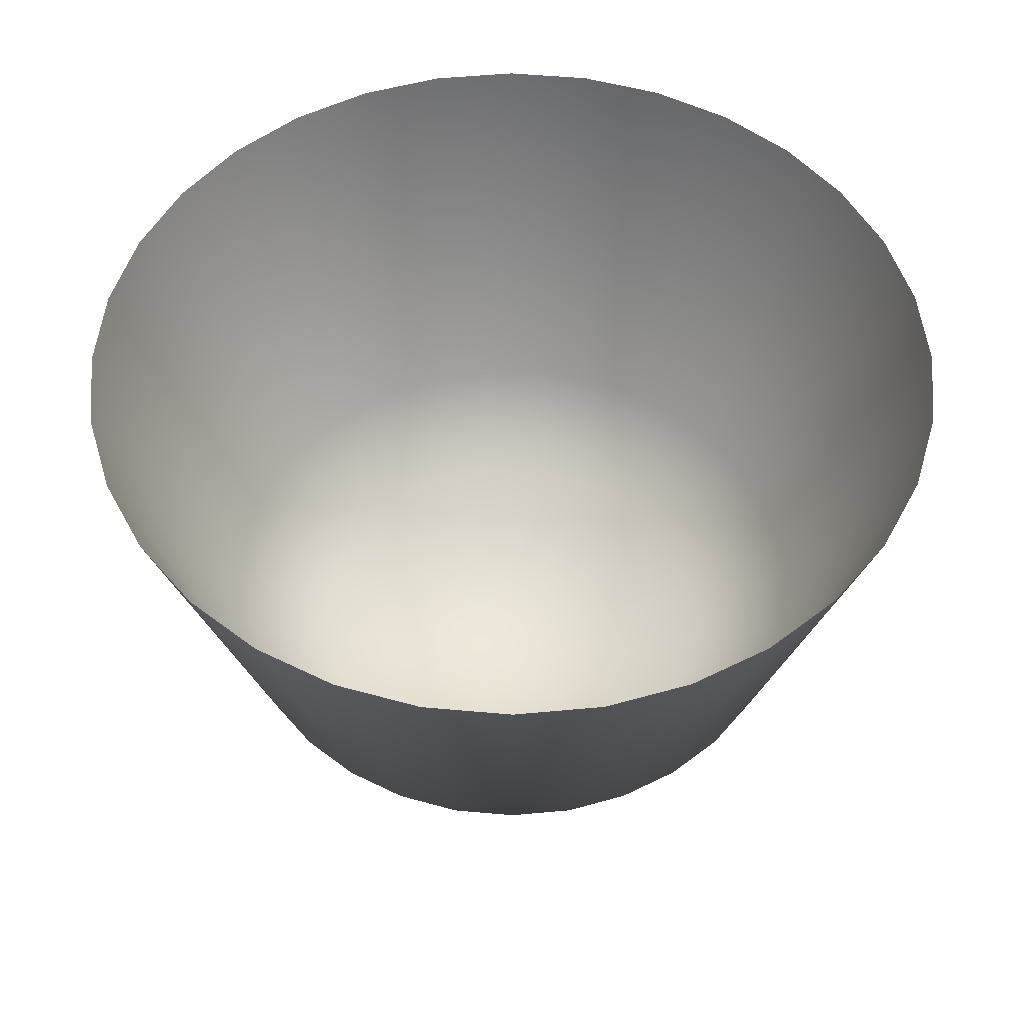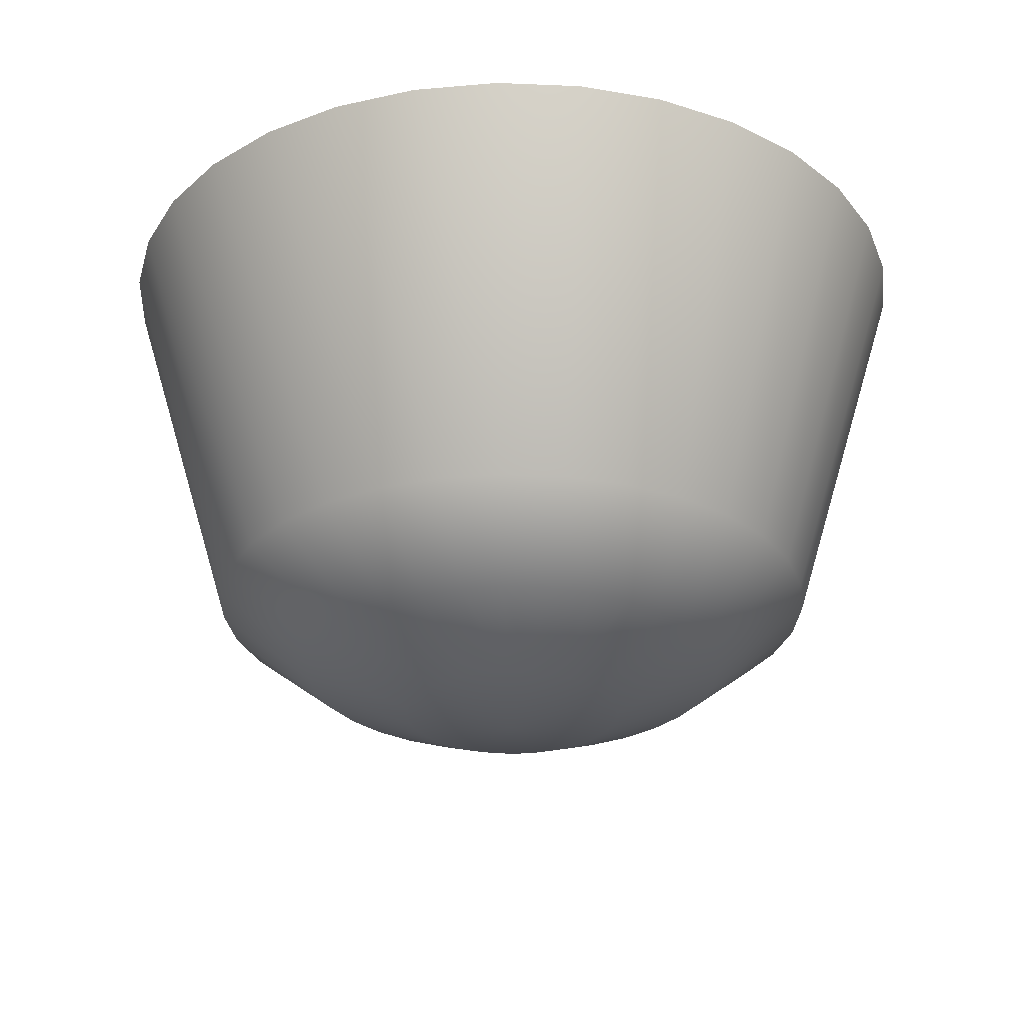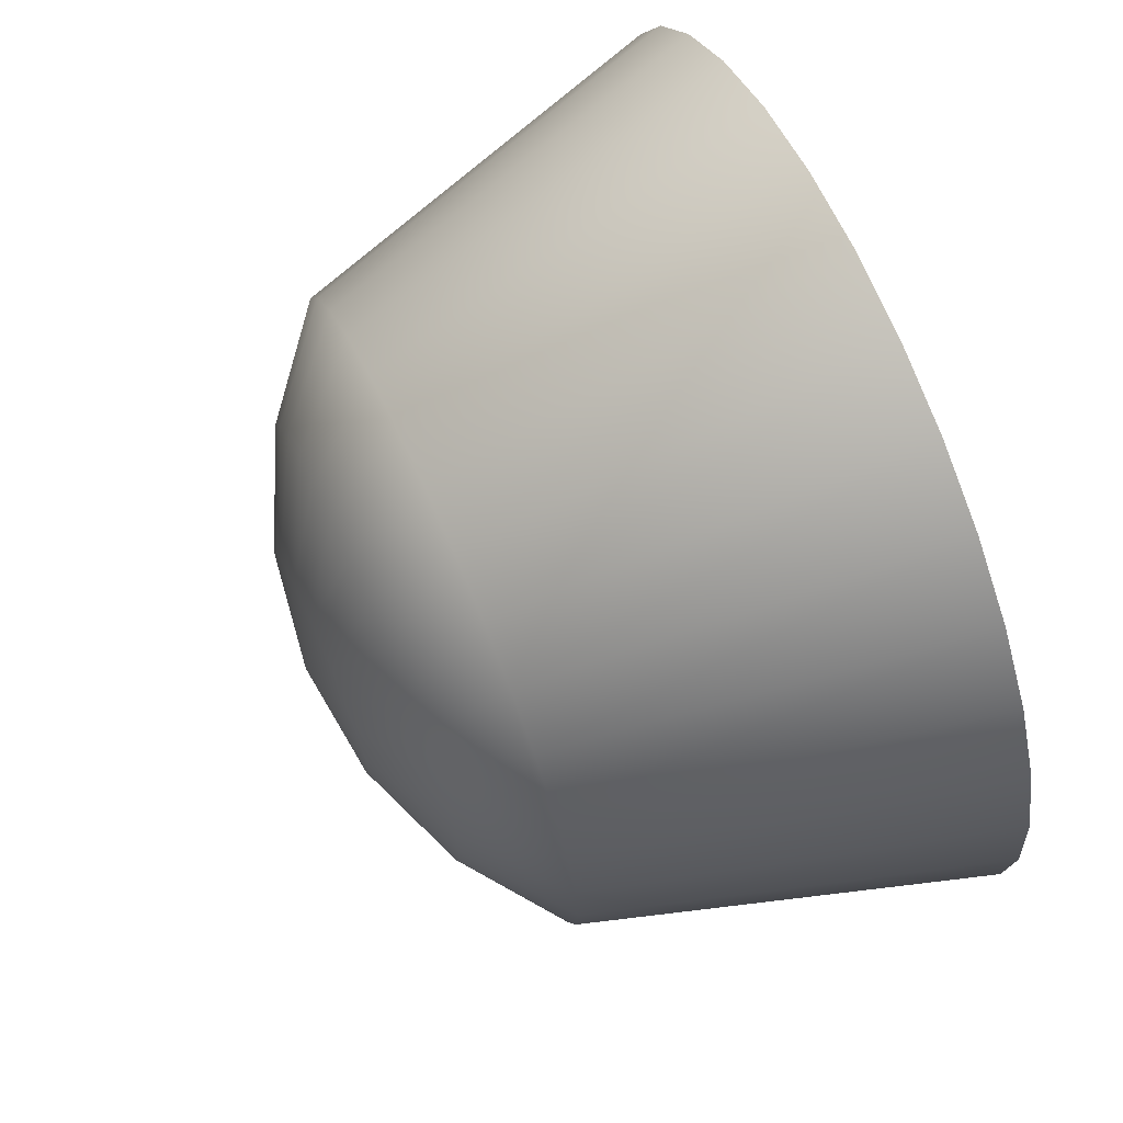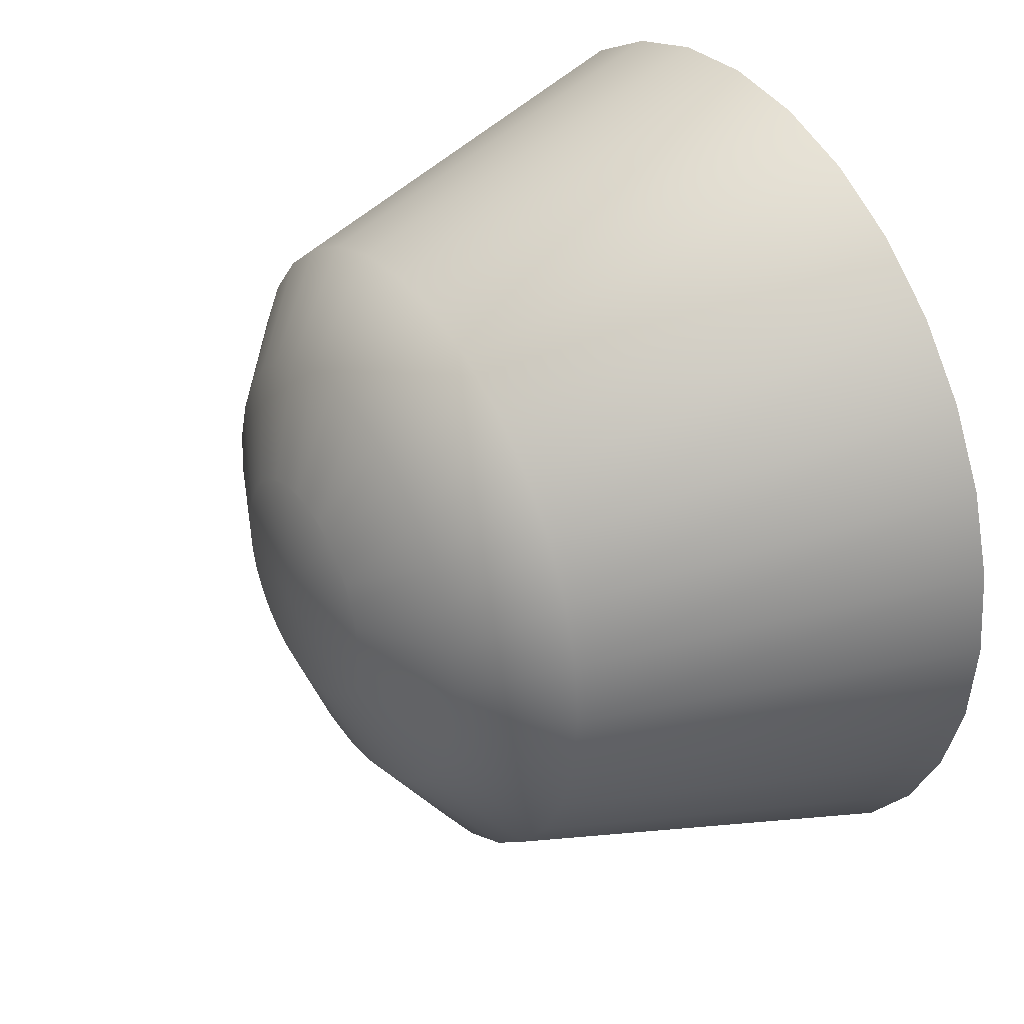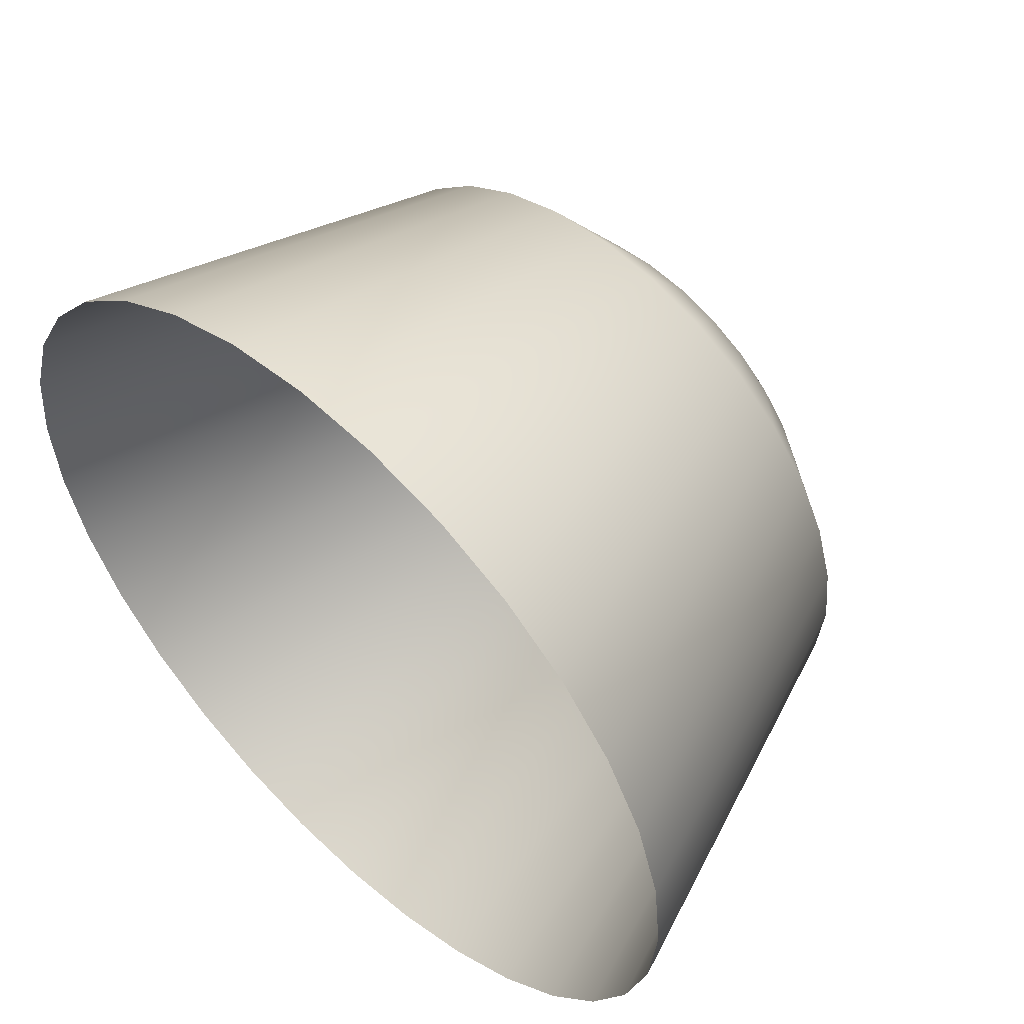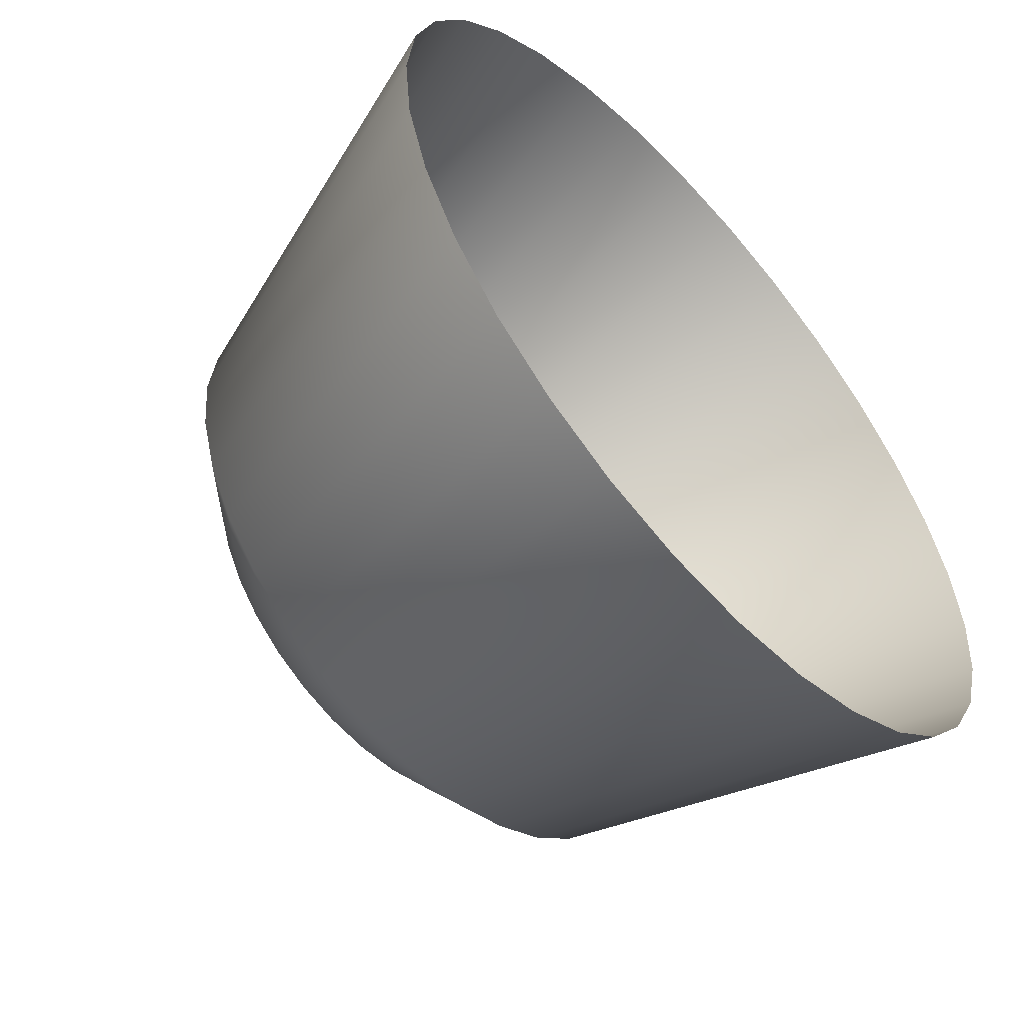
<metadata>
{"format":"obj","ext":"obj","renderer":"f3d","projection":"perspective","resolution":1024,"background":"white","views":[{"elev":52.6,"azim":-90.1,"up":"+Y"},{"elev":-27.7,"azim":-155.5,"up":"+Y"},{"elev":69.4,"azim":65.9,"up":"+Z"},{"elev":35.3,"azim":58.2,"up":"+Z"},{"elev":53.9,"azim":-136.5,"up":"+Z"},{"elev":-56.4,"azim":132.2,"up":"+Z"}]}
</metadata>
<code>
o sd_w_glow
v 1.278 -10.37 15.99
v 1.15 -10.37 15.75
v 0.7687 -10.37 15.37
v 0.2699 -10.37 15.16
v -0.2699 -10.37 15.16
v -0.7687 -10.37 15.37
v -1.15 -10.37 15.75
v -1.357 -10.37 16.25
v -1.357 -10.37 16.79
v -1.15 -10.37 17.29
v -0.7687 -10.37 17.67
v -0.2699 -10.37 17.87
v 0.2699 -10.37 17.87
v 0.7687 -10.37 17.67
v 1.15 -10.37 17.29
v 1.357 -10.37 16.79
v -0.9784 -10.37 17.5
v -1.384 -10.37 16.52
v -1.278 -10.37 15.99
v -0.9784 -10.37 15.54
v -1e-06 -10.37 15.13
v 0.5295 -10.37 15.24
v 1.278 -10.37 17.05
v 0.5295 -10.37 17.8
v -0 -10.37 17.9
v -0.1975 -11.6 17.51
v -0.3874 -11.6 17.45
v -0.7158 -11.6 17.23
v -0.8417 -11.6 17.08
v -0.9353 -11.6 16.9
v -0.9929 -11.6 16.32
v -0.9353 -11.6 16.13
v -0.8417 -11.6 15.95
v -0.7158 -11.6 15.8
v -0.5624 -11.6 15.68
v -0.3874 -11.6 15.58
v 0.1975 -11.6 15.52
v 0.3874 -11.6 15.58
v 0.7158 -11.6 15.8
v 0.9352 -11.6 16.13
v 0.9929 -11.6 16.32
v 0.9929 -11.6 16.71
v 0.9352 -11.6 16.9
v 0.8417 -11.6 17.08
v 0.5624 -11.6 17.36
v 0.0702 -11.99 16.87
v 0.1377 -11.84 17.21
v 0.1975 -11.6 17.51
v 0.3874 -11.6 17.45
v 0.2701 -11.84 17.17
v 0.1377 -11.99 16.85
v 0.1999 -11.99 16.82
v 0.3921 -11.84 17.1
v 0.7158 -11.6 17.23
v 0.4991 -11.84 17.02
v 0.2544 -11.99 16.77
v -1e-06 -12.04 16.52
v 0.2992 -11.99 16.72
v 0.5869 -11.84 16.91
v 0.6521 -11.84 16.79
v 0.3324 -11.99 16.66
v 0.3529 -11.99 16.59
v 0.6922 -11.84 16.66
v 1.012 -11.6 16.52
v 0.7058 -11.84 16.52
v 0.3598 -11.99 16.52
v 0.3529 -11.99 16.45
v 0.6922 -11.84 16.38
v 0.6521 -11.84 16.25
v 0.3324 -11.99 16.38
v 0.2992 -11.99 16.32
v 0.5869 -11.84 16.13
v 0.8417 -11.6 15.95
v 0.4991 -11.84 16.02
v 0.2544 -11.99 16.26
v 0.1999 -11.99 16.22
v 0.3921 -11.84 15.93
v 0.5624 -11.6 15.68
v 0.2701 -11.84 15.87
v 0.1377 -11.99 16.18
v 0.0702 -11.99 16.16
v 0.1377 -11.84 15.83
v -1e-06 -11.6 15.51
v -1e-06 -11.84 15.81
v -1e-06 -11.99 16.16
v -0.0702 -11.99 16.16
v -0.1377 -11.84 15.83
v -0.1975 -11.6 15.52
v -0.5295 -10.37 15.24
v -0.2701 -11.84 15.87
v -0.1377 -11.99 16.18
v -0.1999 -11.99 16.22
v -0.3921 -11.84 15.93
v -0.4991 -11.84 16.02
v -0.2544 -11.99 16.26
v -0.2992 -11.99 16.32
v -0.5869 -11.84 16.13
v -0.6521 -11.84 16.25
v -0.3324 -11.99 16.38
v -0.3529 -11.99 16.45
v -0.6922 -11.84 16.38
v -1.012 -11.6 16.52
v -0.7058 -11.84 16.52
v -0.3598 -11.99 16.52
v -0.3529 -11.99 16.59
v -0.6922 -11.84 16.66
v -0.9929 -11.6 16.71
v -0.6521 -11.84 16.79
v -0.3324 -11.99 16.66
v -0.2992 -11.99 16.72
v -0.5869 -11.84 16.91
v -0.4991 -11.84 17.02
v -0.2544 -11.99 16.77
v -0.1999 -11.99 16.82
v -0.3921 -11.84 17.1
v -0.5624 -11.6 17.36
v -0.5295 -10.37 17.8
v -0.2701 -11.84 17.17
v -0.1377 -11.99 16.85
v -0.0702 -11.99 16.87
v -0.1377 -11.84 17.21
v -0 -11.6 17.53
v -1e-06 -11.84 17.22
v -1e-06 -11.99 16.88
v 1.384 -10.37 16.52
v 1.357 -10.37 16.25
v 0.9784 -10.37 15.54
v -1.278 -10.37 17.05
v 0.9784 -10.37 17.5
f 117 27 26 12
f 11 116 27 117
f 17 28 116 11
f 128 30 29 10
f 30 108 111 29
f 31 101 103 102
f 19 32 31 8
f 32 98 101 31
f 34 94 97 33
f 36 90 93 35
f 5 88 36 89
f 37 82 84 83
f 22 38 37 4
f 38 79 82 37
f 127 39 78 3
f 64 65 68 41
f 42 63 65 64
f 16 42 64 125
f 43 60 63 42
f 54 55 59 44
f 45 53 55 54
f 24 49 45 14
f 49 50 53 45
f 48 47 50 49
f 25 122 48 13
f 13 48 49 24
f 14 45 54 129
f 129 54 44 15
f 23 43 42 16
f 1 40 73 2
f 2 73 39 127
f 3 78 38 22
f 21 83 88 5
f 89 36 35 6
f 20 34 33 7
f 18 102 107 9
f 9 107 30 128
f 12 26 122 25
f 10 29 28 17
f 8 31 102 18
f 15 44 43 23
f 123 124 46 47
f 122 123 47 48
f 47 46 51 50
f 52 51 46 57
f 50 51 52 53
f 53 52 56 55
f 61 58 56 57
f 55 56 58 59
f 44 59 60 43
f 59 58 61 60
f 60 61 62 63
f 63 62 66 65
f 66 62 61 57
f 70 67 66 57
f 65 66 67 68
f 125 64 41 126
f 40 1 126 41
f 41 68 69 40
f 68 67 70 69
f 75 71 70 57
f 69 70 71 72
f 40 69 72 73
f 73 72 74 39
f 72 71 75 74
f 74 75 76 77
f 39 74 77 78
f 78 77 79 38
f 77 76 80 79
f 81 80 76 57
f 79 80 81 82
f 4 37 83 21
f 82 81 85 84
f 86 85 81 57
f 84 85 86 87
f 83 84 87 88
f 88 87 90 36
f 87 86 91 90
f 92 91 86 57
f 90 91 92 93
f 6 35 34 20
f 35 93 94 34
f 93 92 95 94
f 94 95 96 97
f 7 33 32 19
f 33 97 98 32
f 97 96 99 98
f 99 96 95 57
f 98 99 100 101
f 101 100 104 103
f 104 100 99 57
f 103 104 105 106
f 102 103 106 107
f 107 106 108 30
f 106 105 109 108
f 110 109 105 57
f 108 109 110 111
f 29 111 112 28
f 111 110 113 112
f 114 113 110 57
f 112 113 114 115
f 28 112 115 116
f 116 115 118 27
f 115 114 119 118
f 120 119 114 57
f 118 119 120 121
f 27 118 121 26
f 26 121 123 122
f 121 120 124 123
f 120 57 46 124
f 57 56 52
f 57 76 75
f 57 95 92
f 57 105 104

</code>
